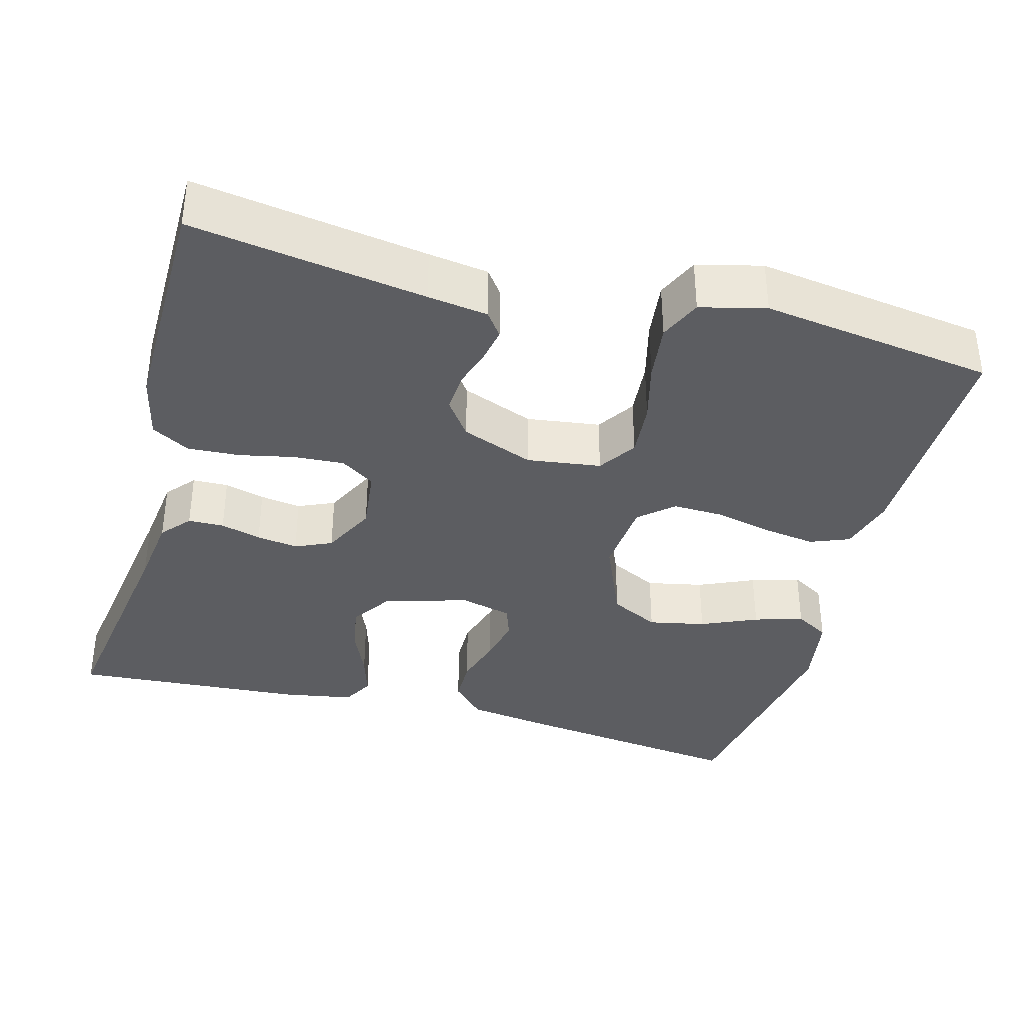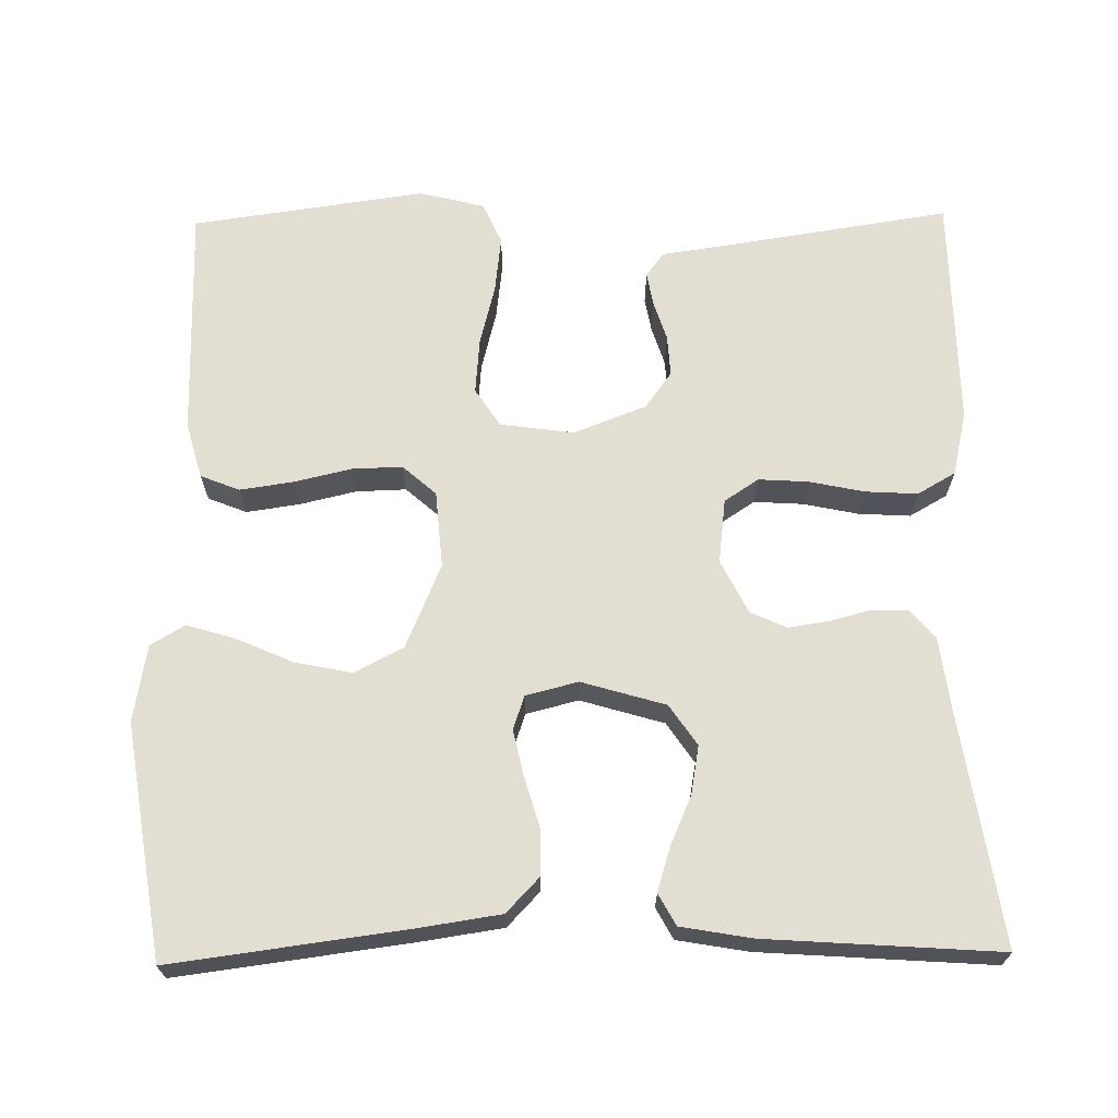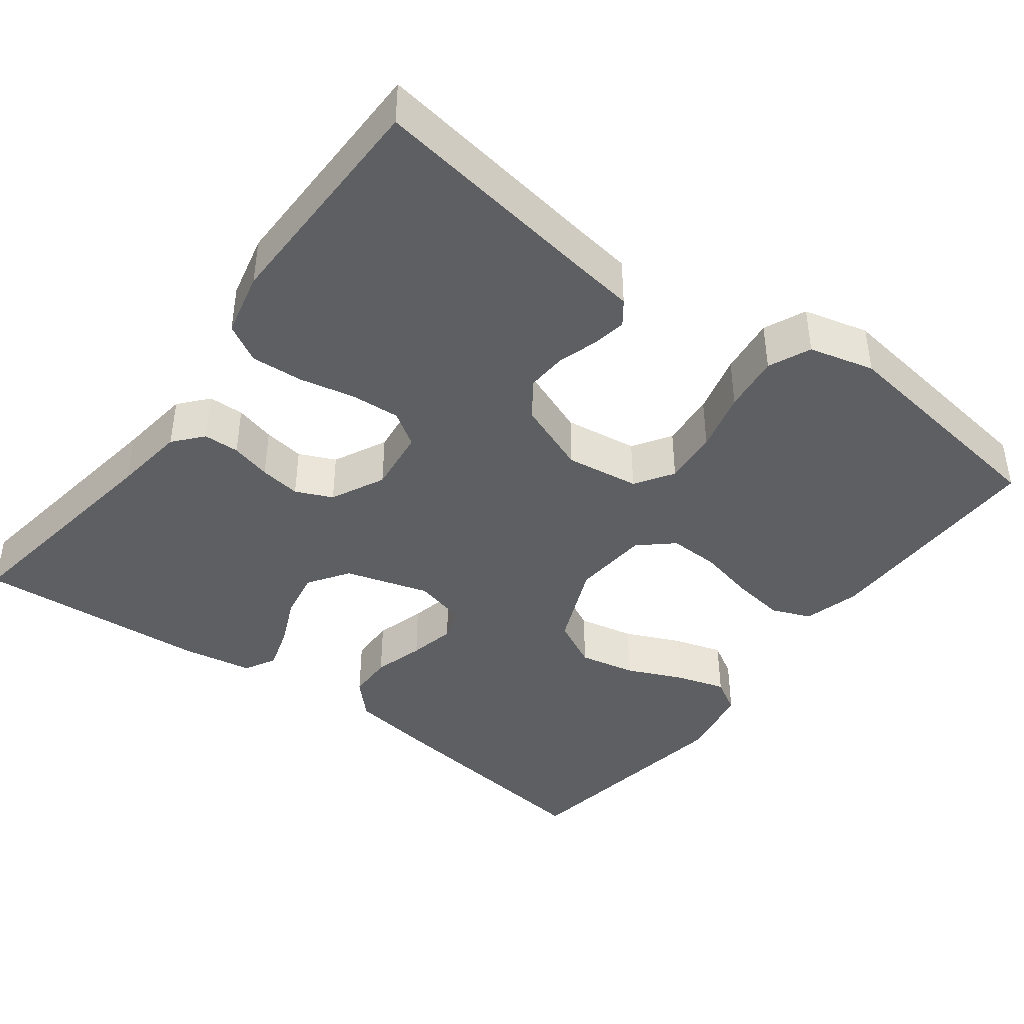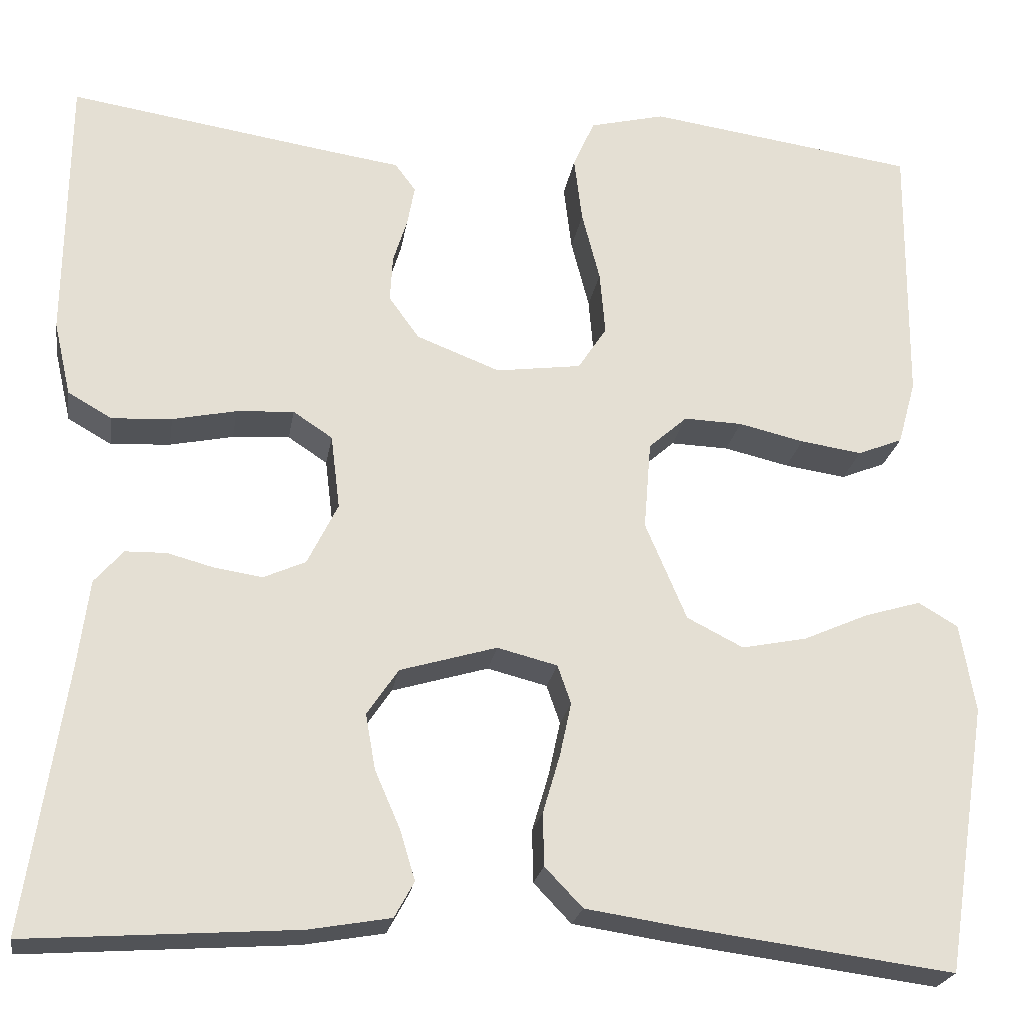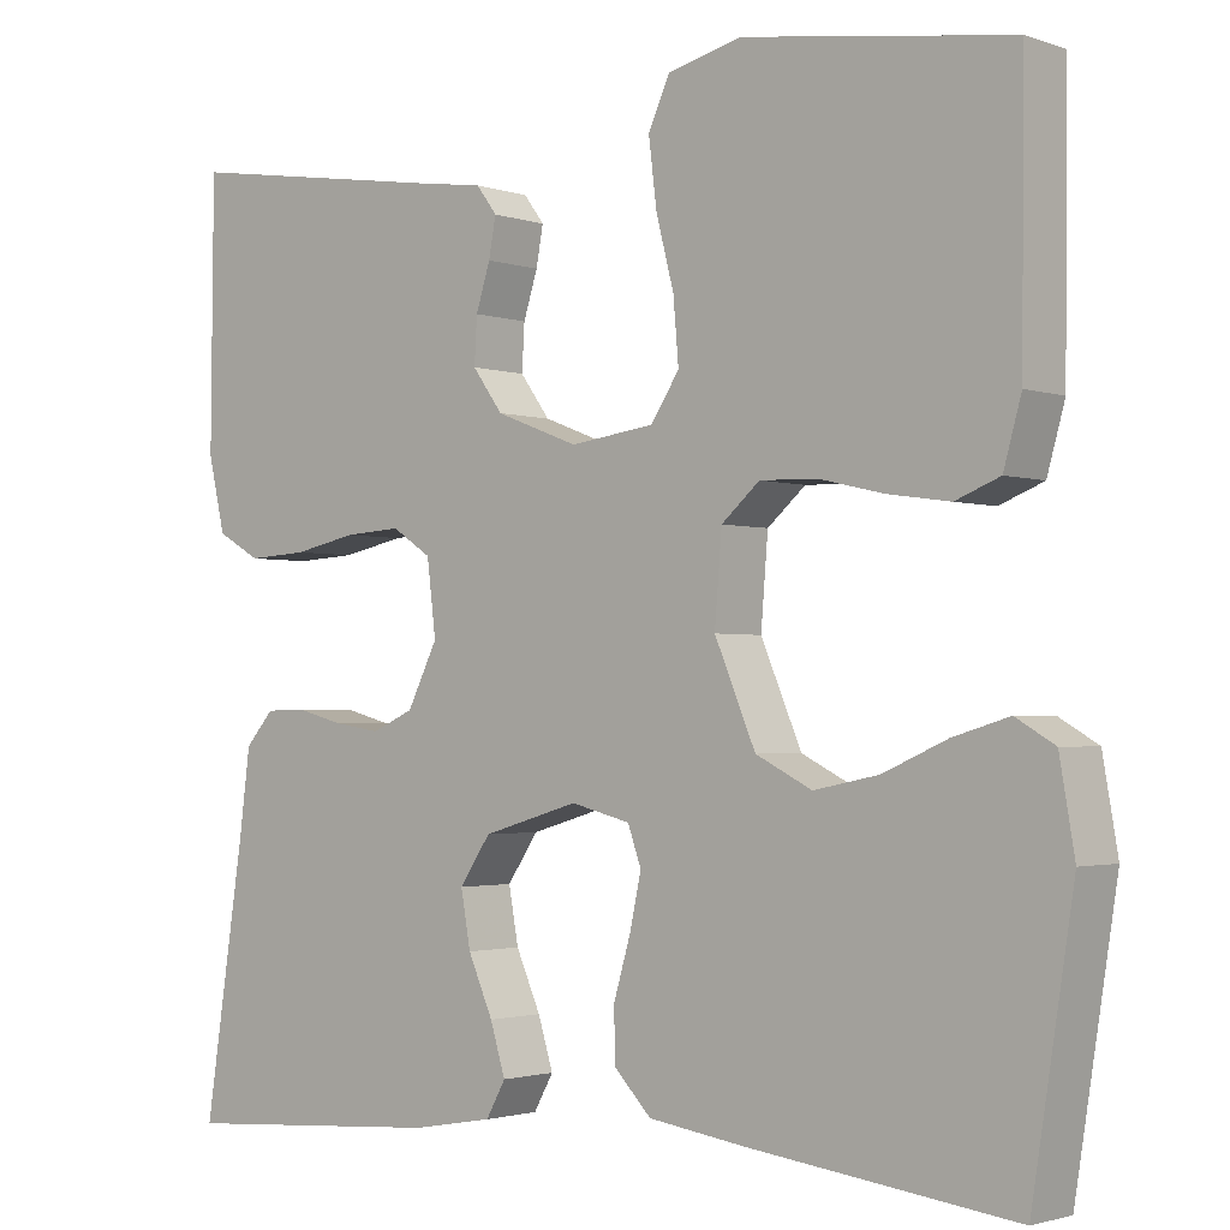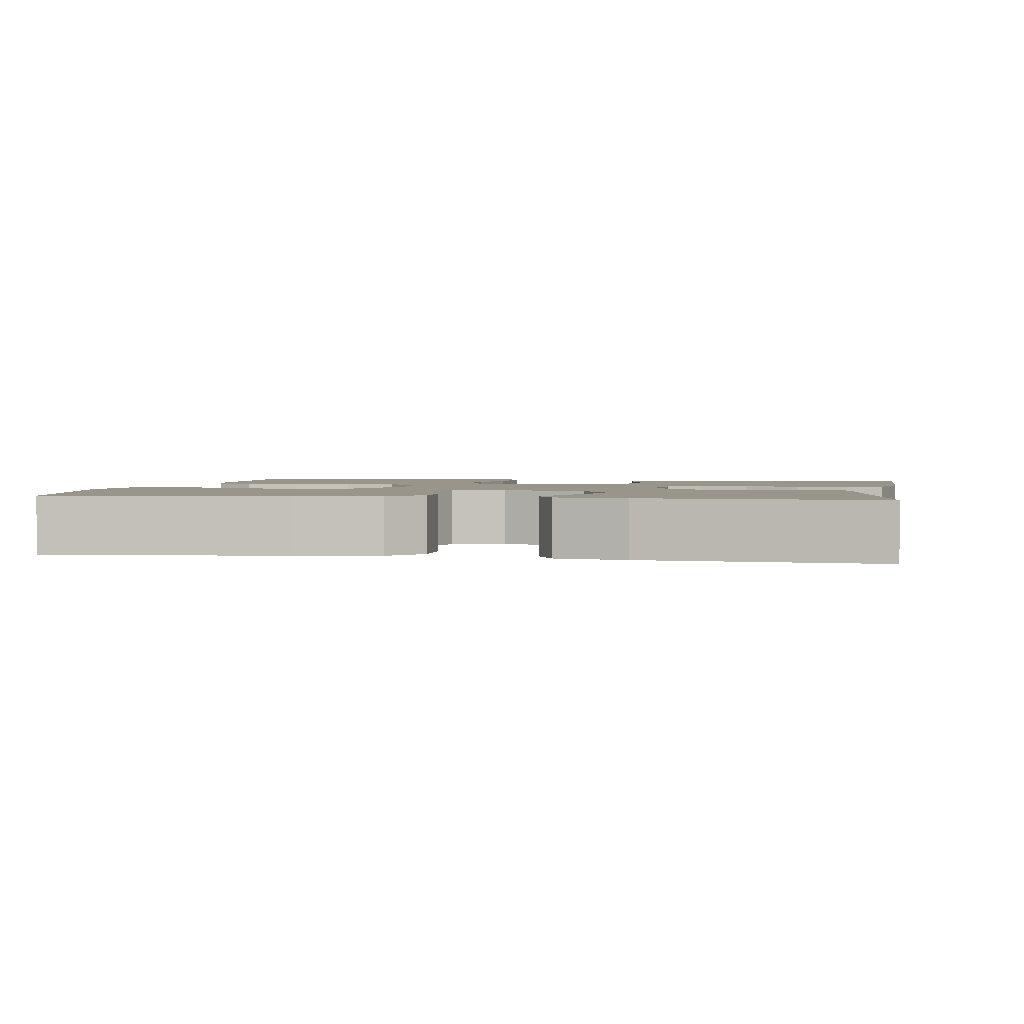
<metadata>
{"format":"obj","ext":"obj","renderer":"f3d","projection":"perspective","resolution":1024,"background":"white","views":[{"elev":-36.7,"azim":-15.2,"up":"+Y"},{"elev":67.4,"azim":179.1,"up":"+Y"},{"elev":-41.9,"azim":-36.8,"up":"+Y"},{"elev":-22.9,"azim":-9.1,"up":"+Z"},{"elev":-2.0,"azim":39.7,"up":"+Z"},{"elev":2.1,"azim":-170.1,"up":"+Y"}]}
</metadata>
<code>
v 0.5 0.07 -0.5
v 0.2 0.07 -0.461
v 0.093 0.07 -0.445
v 0.051 0.07 -0.401
v 0.05 0.07 -0.342
v 0.069 0.07 -0.277
v 0.082 0.07 -0.217
v 0.067 0.07 -0.174
v 0 0.07 -0.157
v -0.108 0.07 -0.189
v -0.143 0.07 -0.241
v -0.132 0.07 -0.303
v -0.104 0.07 -0.367
v -0.087 0.07 -0.423
v -0.109 0.07 -0.463
v -0.2 0.07 -0.479
v -0.5 0.07 -0.5
v -0.455 0.07 -0.2
v -0.443 0.07 -0.106
v -0.411 0.07 -0.069
v -0.365 0.07 -0.068
v -0.313 0.07 -0.082
v -0.26 0.07 -0.09
v -0.213 0.07 -0.069
v -0.179 0.07 0
v -0.189 0.07 0.083
v -0.233 0.07 0.112
v -0.297 0.07 0.108
v -0.368 0.07 0.093
v -0.435 0.07 0.089
v -0.484 0.07 0.117
v -0.503 0.07 0.2
v -0.5 0.07 0.5
v -0.2 0.07 0.454
v -0.123 0.07 0.443
v -0.1 0.07 0.412
v -0.108 0.07 0.368
v -0.124 0.07 0.317
v -0.127 0.07 0.265
v -0.093 0.07 0.218
v 0 0.07 0.182
v 0.095 0.07 0.195
v 0.127 0.07 0.244
v 0.121 0.07 0.315
v 0.101 0.07 0.393
v 0.092 0.07 0.467
v 0.116 0.07 0.521
v 0.2 0.07 0.542
v 0.5 0.07 0.5
v 0.497 0.07 0.2
v 0.477 0.07 0.128
v 0.427 0.07 0.108
v 0.358 0.07 0.118
v 0.285 0.07 0.135
v 0.22 0.07 0.137
v 0.177 0.07 0.099
v 0.169 0.07 0
v 0.215 0.07 -0.109
v 0.278 0.07 -0.141
v 0.351 0.07 -0.126
v 0.423 0.07 -0.094
v 0.486 0.07 -0.075
v 0.53 0.07 -0.101
v 0.547 0.07 -0.2
v 0.5 0 -0.5
v 0.2 0 -0.461
v 0.093 0 -0.445
v 0.051 0 -0.401
v 0.05 0 -0.342
v 0.069 0 -0.277
v 0.082 0 -0.217
v 0.067 0 -0.174
v 0 0 -0.157
v -0.108 0 -0.189
v -0.143 0 -0.241
v -0.132 0 -0.303
v -0.104 0 -0.367
v -0.087 0 -0.423
v -0.109 0 -0.463
v -0.2 0 -0.479
v -0.5 0 -0.5
v -0.455 0 -0.2
v -0.443 0 -0.106
v -0.411 0 -0.069
v -0.365 0 -0.068
v -0.313 0 -0.082
v -0.26 0 -0.09
v -0.213 0 -0.069
v -0.179 0 0
v -0.189 0 0.083
v -0.233 0 0.112
v -0.297 0 0.108
v -0.368 0 0.093
v -0.435 0 0.089
v -0.484 0 0.117
v -0.503 0 0.2
v -0.5 0 0.5
v -0.2 0 0.454
v -0.123 0 0.443
v -0.1 0 0.412
v -0.108 0 0.368
v -0.124 0 0.317
v -0.127 0 0.265
v -0.093 0 0.218
v 0 0 0.182
v 0.095 0 0.195
v 0.127 0 0.244
v 0.121 0 0.315
v 0.101 0 0.393
v 0.092 0 0.467
v 0.116 0 0.521
v 0.2 0 0.542
v 0.5 0 0.5
v 0.497 0 0.2
v 0.477 0 0.128
v 0.427 0 0.108
v 0.358 0 0.118
v 0.285 0 0.135
v 0.22 0 0.137
v 0.177 0 0.099
v 0.169 0 0
v 0.215 0 -0.109
v 0.278 0 -0.141
v 0.351 0 -0.126
v 0.423 0 -0.094
v 0.486 0 -0.075
v 0.53 0 -0.101
v 0.547 0 -0.2
f 4 5 6
f 3 4 6
f 2 3 6
f 1 2 6
f 64 1 6
f 63 64 6
f 62 63 6
f 61 62 6
f 60 61 6
f 59 60 6 7
f 58 59 7 8
f 57 58 8 9
f 56 57 9 10
f 52 53 54
f 51 52 54
f 50 51 54
f 49 50 54
f 48 49 54
f 47 48 54
f 46 47 54
f 45 46 54
f 44 45 54
f 43 44 54 55
f 42 43 55 56
f 36 37 38
f 35 36 38
f 34 35 38
f 34 38 39
f 33 34 39
f 32 33 39
f 31 32 39
f 30 31 39
f 29 30 39
f 28 29 39
f 27 28 39 40
f 20 21 22
f 19 20 22
f 18 19 22
f 18 22 23
f 17 18 23
f 16 17 23
f 15 16 23
f 14 15 23
f 13 14 23
f 12 13 23
f 11 12 23 24
f 41 42 56 10
f 26 27 40 41
f 41 10 11
f 26 41 11
f 25 26 11
f 11 24 25
f 70 69 68
f 70 68 67
f 70 67 66
f 70 66 65
f 70 65 128
f 70 128 127
f 70 127 126
f 70 126 125
f 70 125 124
f 71 70 124 123
f 72 71 123 122
f 73 72 122 121
f 74 73 121 120
f 118 117 116
f 118 116 115
f 118 115 114
f 118 114 113
f 118 113 112
f 118 112 111
f 118 111 110
f 118 110 109
f 118 109 108
f 119 118 108 107
f 120 119 107 106
f 102 101 100
f 102 100 99
f 102 99 98
f 103 102 98
f 103 98 97
f 103 97 96
f 103 96 95
f 103 95 94
f 103 94 93
f 103 93 92
f 104 103 92 91
f 86 85 84
f 86 84 83
f 86 83 82
f 87 86 82
f 87 82 81
f 87 81 80
f 87 80 79
f 87 79 78
f 87 78 77
f 87 77 76
f 88 87 76 75
f 74 120 106 105
f 105 104 91 90
f 75 74 105
f 75 105 90
f 75 90 89
f 89 88 75
f 1 65 66 2
f 2 66 67 3
f 3 67 68 4
f 4 68 69 5
f 5 69 70 6
f 6 70 71 7
f 7 71 72 8
f 8 72 73 9
f 9 73 74 10
f 10 74 75 11
f 11 75 76 12
f 12 76 77 13
f 13 77 78 14
f 14 78 79 15
f 15 79 80 16
f 16 80 81 17
f 17 81 82 18
f 18 82 83 19
f 19 83 84 20
f 20 84 85 21
f 21 85 86 22
f 22 86 87 23
f 23 87 88 24
f 24 88 89 25
f 25 89 90 26
f 26 90 91 27
f 27 91 92 28
f 28 92 93 29
f 29 93 94 30
f 30 94 95 31
f 31 95 96 32
f 32 96 97 33
f 33 97 98 34
f 34 98 99 35
f 35 99 100 36
f 36 100 101 37
f 37 101 102 38
f 38 102 103 39
f 39 103 104 40
f 40 104 105 41
f 41 105 106 42
f 42 106 107 43
f 43 107 108 44
f 44 108 109 45
f 45 109 110 46
f 46 110 111 47
f 47 111 112 48
f 48 112 113 49
f 49 113 114 50
f 50 114 115 51
f 51 115 116 52
f 52 116 117 53
f 53 117 118 54
f 54 118 119 55
f 55 119 120 56
f 56 120 121 57
f 57 121 122 58
f 58 122 123 59
f 59 123 124 60
f 60 124 125 61
f 61 125 126 62
f 62 126 127 63
f 63 127 128 64
f 64 128 65 1

</code>
